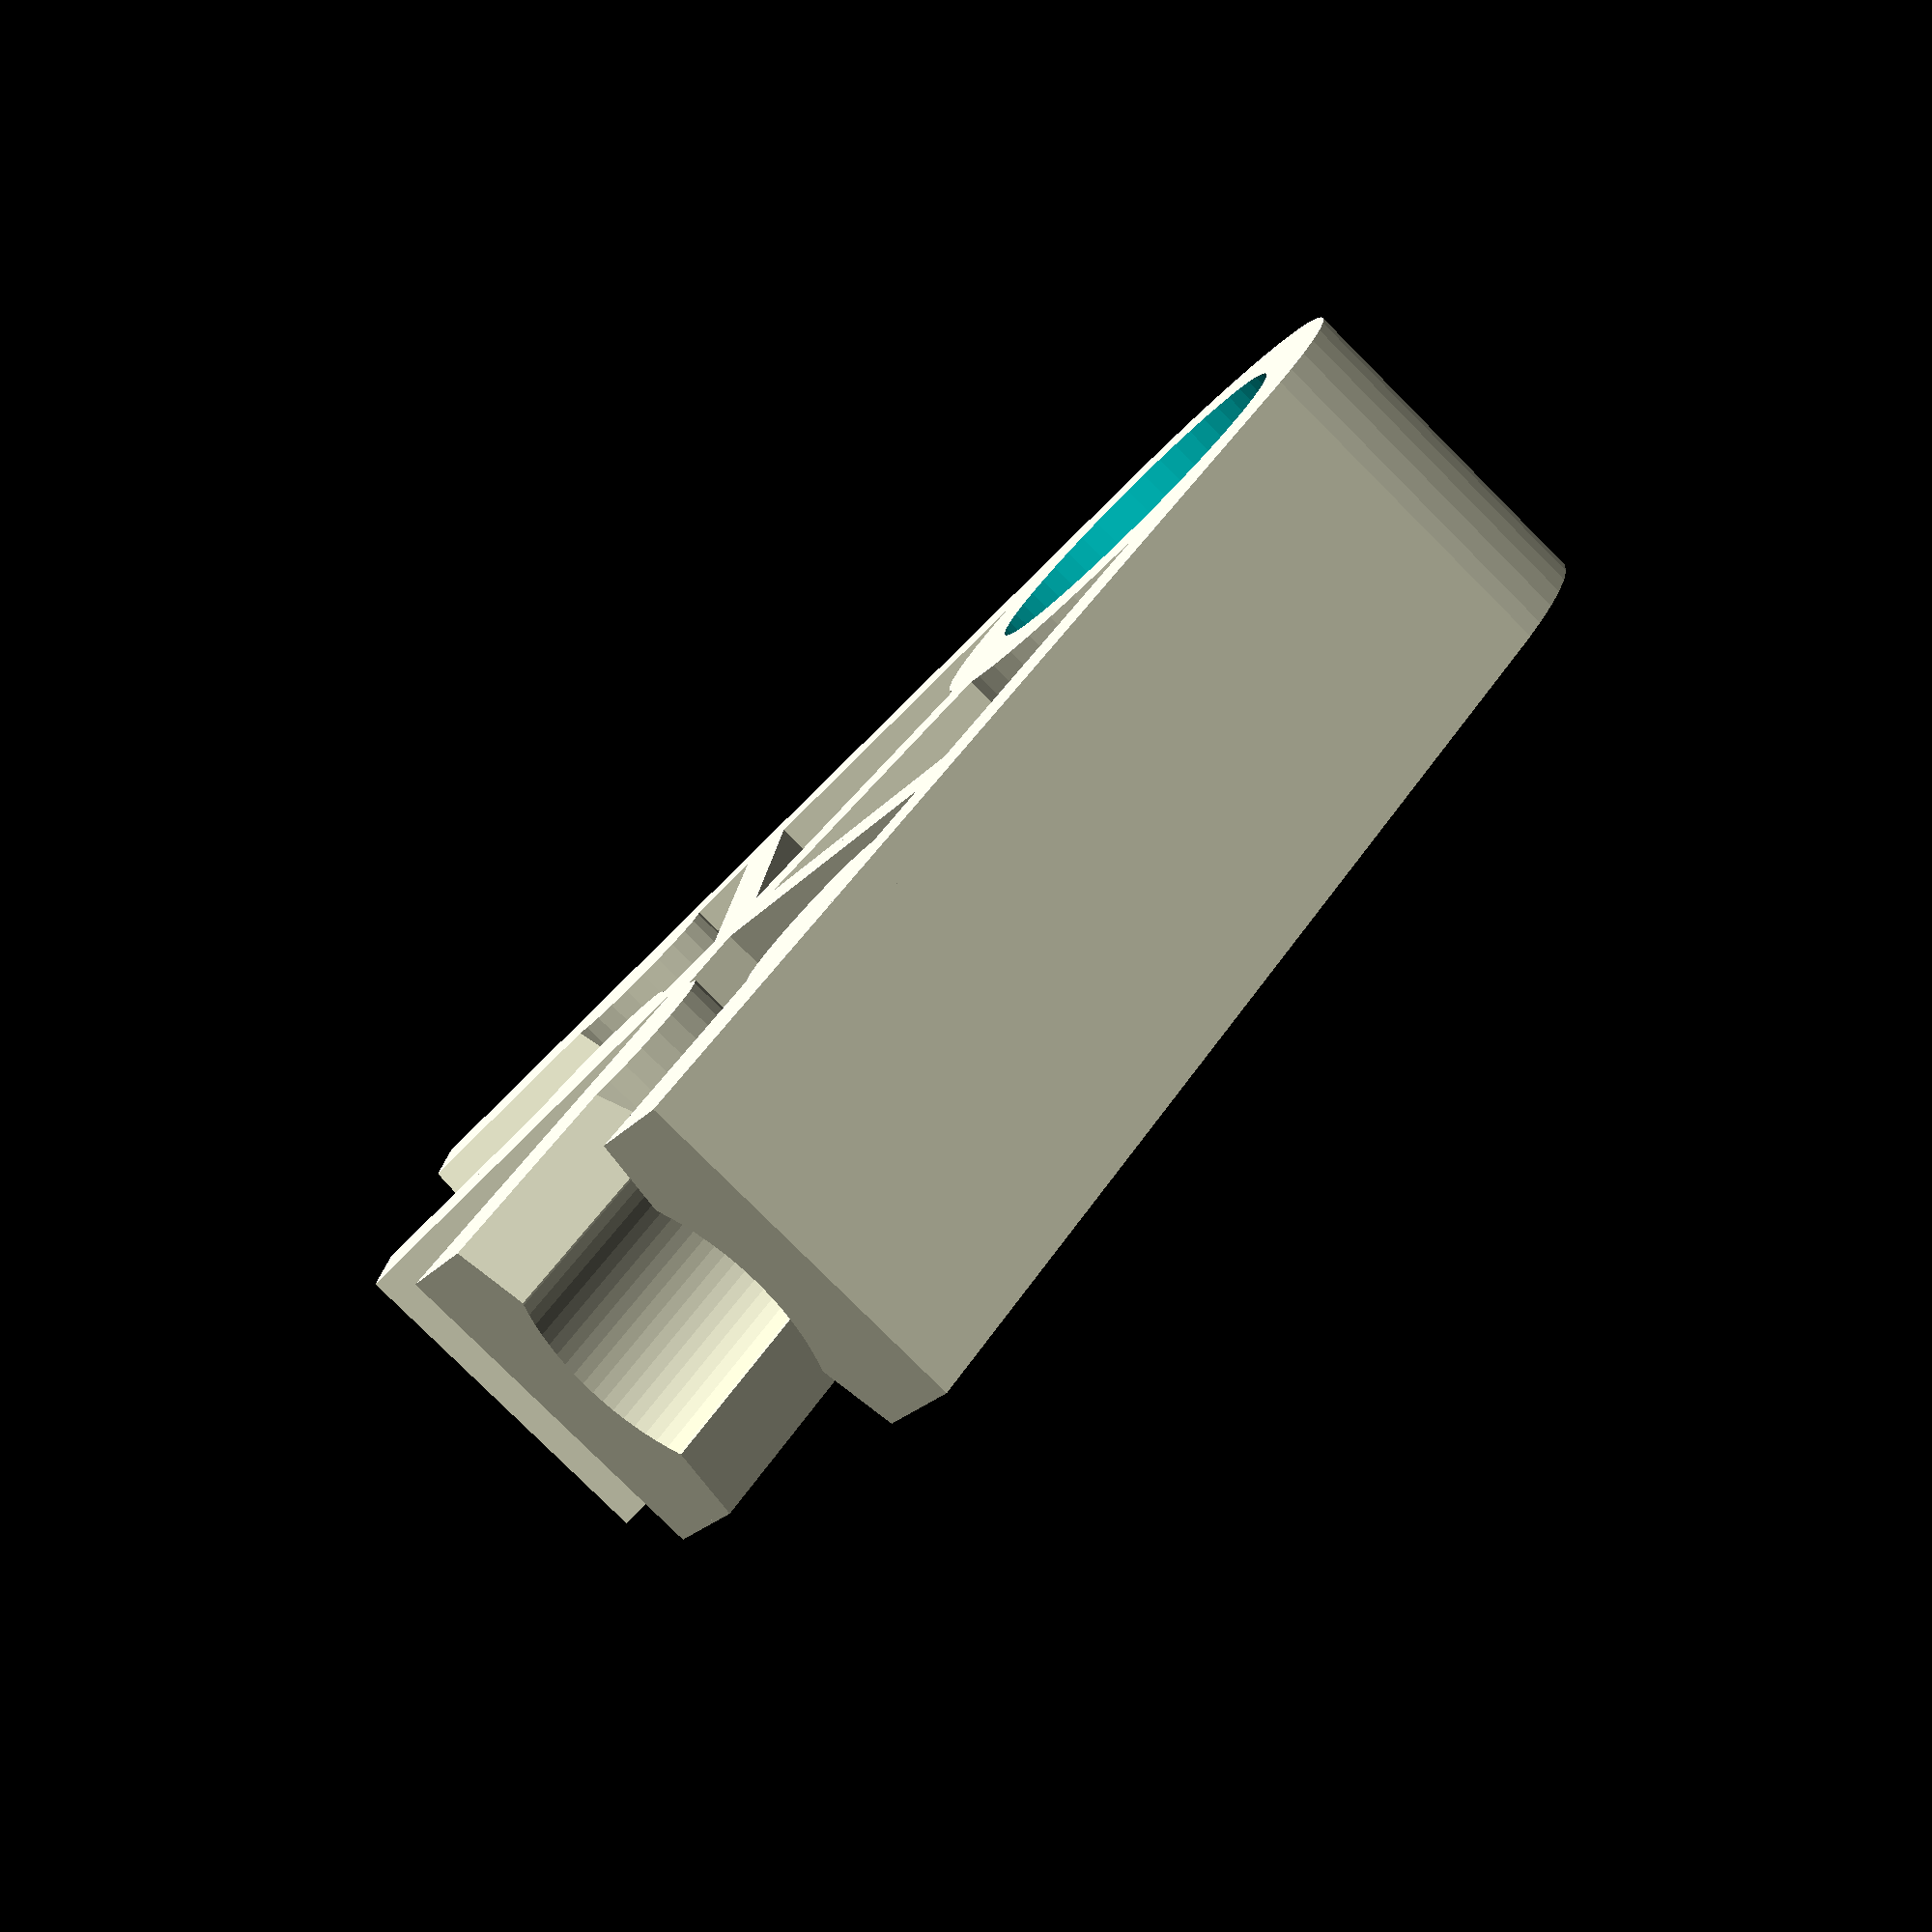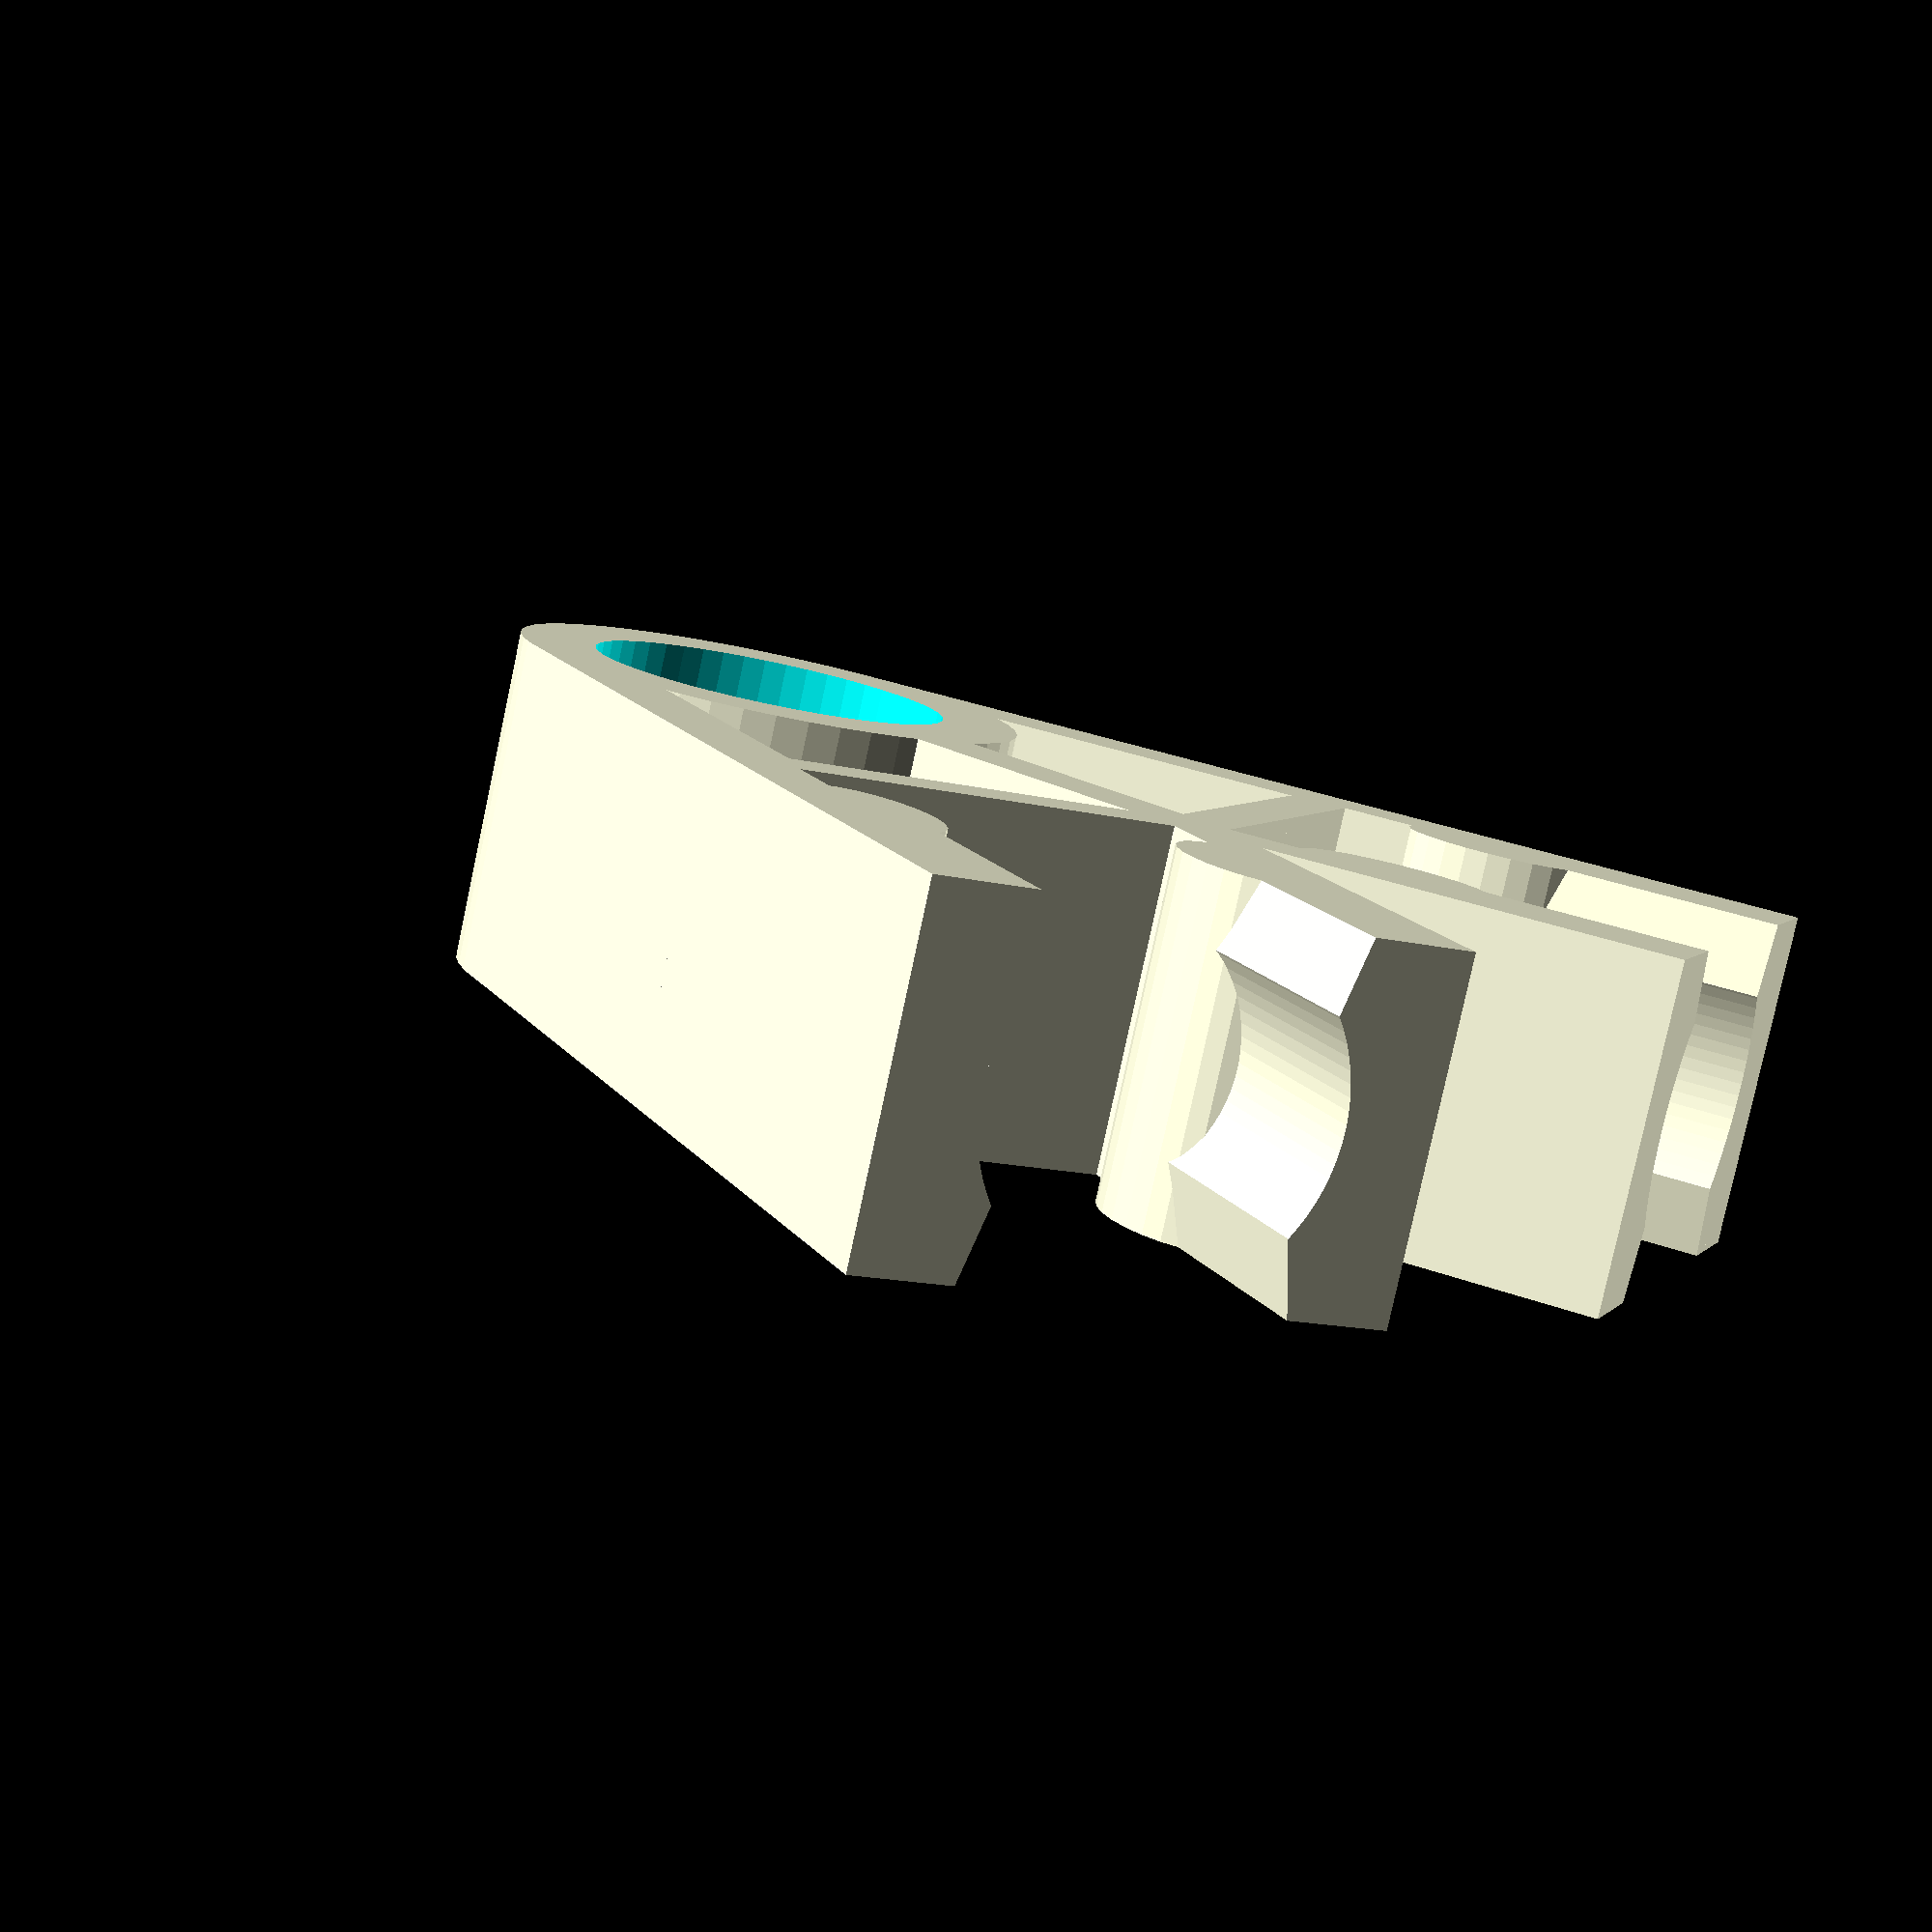
<openscad>
//this is all of the knex parts. all of them.
/*
    PARTS: dont be afraid to preview, these should render quickly.
        **RODS**
    0 = black/green connector
    1 = marble/white connector
    2 = blue connector
    3 = yellow connector
    4 = red connector
    5 = grey connector
    
        **SPACERS**
    6 = grey spacer
    7 = blue spacer
    
        **CONNECTORS**
    8 = grey connector (1 connector bit and hole)
    9 = marble connector
    10 = red connector
    11 = green connector
    12 = yellow connector
    13 = white connector
    14 = orange connector
    
    RodEnd for most things is = 8.15mm
    
    
    debugs = 100 and up.
    100 = male connector rod end
    101 = connector rod center
    102 = connector hole or spacer.
    103 = connector part center
    104 = connector part triangle
    105 = female connector part end
    106 = female connector full end
*/
part = 9;
/*
    PARTS: dont be afraid to preview, these should render quickly.
        **RODS**
    0 = black/green connector
    1 = marble/white connector
    2 = blue connector
    3 = yellow connector
    4 = red connector
    5 = grey connector
    
        **SPACERS**
    6 = grey spacer
    7 = blue spacer
    
        **CONNECTORS**
    8 = grey connector (1 connector bit and hole)
    9 = marble connector
    10 = red connector
    11 = green connector
    12 = yellow connector
    13 = white connector
    14 = orange connector
    
    RodEnd for most things is = 8.15mm
    
    
    debugs = 100 and up.
    100 = male connector rod end
    101 = connector rod center
    102 = connector hole or spacer.
    103 = connector part center
    104 = connector part triangle
    105 = female connector part end
    106 = female connector full end
*/
/*CHANGELOG
version 0.1: initial thing, not exact numbers and just rods
version 0.2: rods got updated dims, got digital calipers. beginning of connectors.
*/
    //rods
if(halved==1)
    
if(part==0)
    rotate([0,90,0])
    fullRod2(17.3,0);
if(part==1)
    rotate([0,90,0])
    fullRod(7,19);
if(part==2)
    rotate([0,90,0])
    fullRod(8.15,38.3);
if(part==3)
    rotate([0,90,0])
    fullRod2(85.5,69.2);
if(part==4)
    rotate([0,90,0])
    fullRod2(129.9,113.5);
if(part==5)
    rotate([0,90,0])
    fullRod(8.15,192);

    //spacers
if(part==6)
    ConnectorCenter(3,1.4);
if(part==7)
    ConnectorCenter(2.95,1.4);

    //connectors
if(part==8)
    Connector(1,360+360/8);
if(part==9)
    Connector(2,360+360/8);
if(part==10)
    Connector(3,360+360/8);
if(part==11)
    Connector(4,360+360/8);
if(part==12)
    Connector(5,360+360/8);
if(part==13)
    Connector(9,360+360/8);
if(part==14)
    Connector(2,360+360/2);


knexDiameter=6.25;


if(part==100)
    RodEnd(8.6);

if(part==101)
    RodCenter(19);

if(part==102)
    ConnectorCenter(9.20);
if(part==105)
    ConnectorEndpt(1,1,1);
if(part==106)
    ConnectorEnd();
if(part==104)
    ConnectorLinkCenter();

module RodEnd(height){
    difference(){
        cylinder(h=height,d=knexDiameter,$fn=50);
        translate([0,0,height-3.1])
        scale([1,1,1.93])
        rotate_extrude(convexity=10,$fn=30)
        translate([3.125, 0, 0])
        scale([1,1,0])
        circle(r=0.905,$fn=20);
    }
}
module RodCenter(length){
    //rotate([0,0,45])
    intersection(){
        cylinder(h=length,d=knexDiameter,$fn=50);
        union(){
            translate([-.95,-knexDiameter/2,0])
            cube([1.9,knexDiameter+1,length]);
            translate([-knexDiameter/2.,-.95,0])
            cube([knexDiameter+1,1.9,length]);
        }
    }
}
module fullRod(height,length){
    translate([0,0,length])
    RodEnd(height);
    RodCenter(length);
    mirror([0,0,1])
    RodEnd(height);
    
}
module fullRod2(external,internal){
    fullRod((external-internal)/2,internal);
}
module ConnectorCenter(height,width){
    //translate([(6.55+width)/2,0,0])
    difference(){
        cylinder(h=height,d=6.55+width*2,$fn=50);
        translate([0,0,-0.5])
        cylinder(h=height+1,d=6.55,$fn=50);
    }
}
module ConnectorEndpt(i,c,a,j){
    union(){
        translate([0,0,9.4-1])
        cube([6.16,9.35/2,1]);
        cube([6.16,1.2,9.4]);
        translate([6.16/2,1.23,6.16-3.8/5])
        scale([1,2.3,3.4])
        rotate([0,90,0])
        cylinder(d=1,h=6.16,$fn=25,center=true);
        linear_extrude(height=6)
        difference(){
            polygon(points=[[0,0],[6.16,0],[6.16,1.8],[6.16-1.46,2.15],[1.46,2.15],[0,1.8]]);
            translate([6.16/2,9.35/2,0])
            //resize([1,1])
            circle(d=6.25,$fn=90);
        }
    }
    if(i>0){
        if((((i==c&&j==1)||(i==1&&j==2))&&c<8)||a-360>80){
            echo(i,c,j);
            translate([0,0,9])
            cube([6.16,1.4,10]);}
        else {//if((((i!=c&&i!=1)&&(j!=2||i==j))||(j==1&&i==1&&c!=1))&&a<=70){//(i!=c&&i!=1)||a<45){
            echo(i,c,j);
            translate([0,0,9.25])
            rotate([-45/2])
            cube([6.16,1.4,7]);}
    }
    //cube([9.85,9.3,6.15]);
}
module ConnectorEnd(i=0,c=0,a=45){
    translate([0,-9.35/2,6.16])
    rotate([0,90,0])
    union(){
        ConnectorEndpt(i,c,a,1);
        translate([0,9.35,0])
        mirror([0,1,0])
        ConnectorEndpt(i,c,a,2);
    }
}
module ConnectorLinkCenter(angle,distance){
    
}
module Connector(c,a=45,hole=true){
    //c connector, a = angle, hole = hole in center. 
    union(){
        ConnectorCenter(6.16,1.4);
        for(i=[1:c]){
            rotate(a=[0,0,(i-1)*a])
            translate([-((23.15-(6.5+1.4)/2))+0.5,0,0])
            ConnectorEnd(i,c,a);
            //echo(i);
        }
    }
}
</openscad>
<views>
elev=79.8 azim=3.2 roll=45.0 proj=p view=solid
elev=260.2 azim=158.6 roll=12.1 proj=p view=wireframe
</views>
